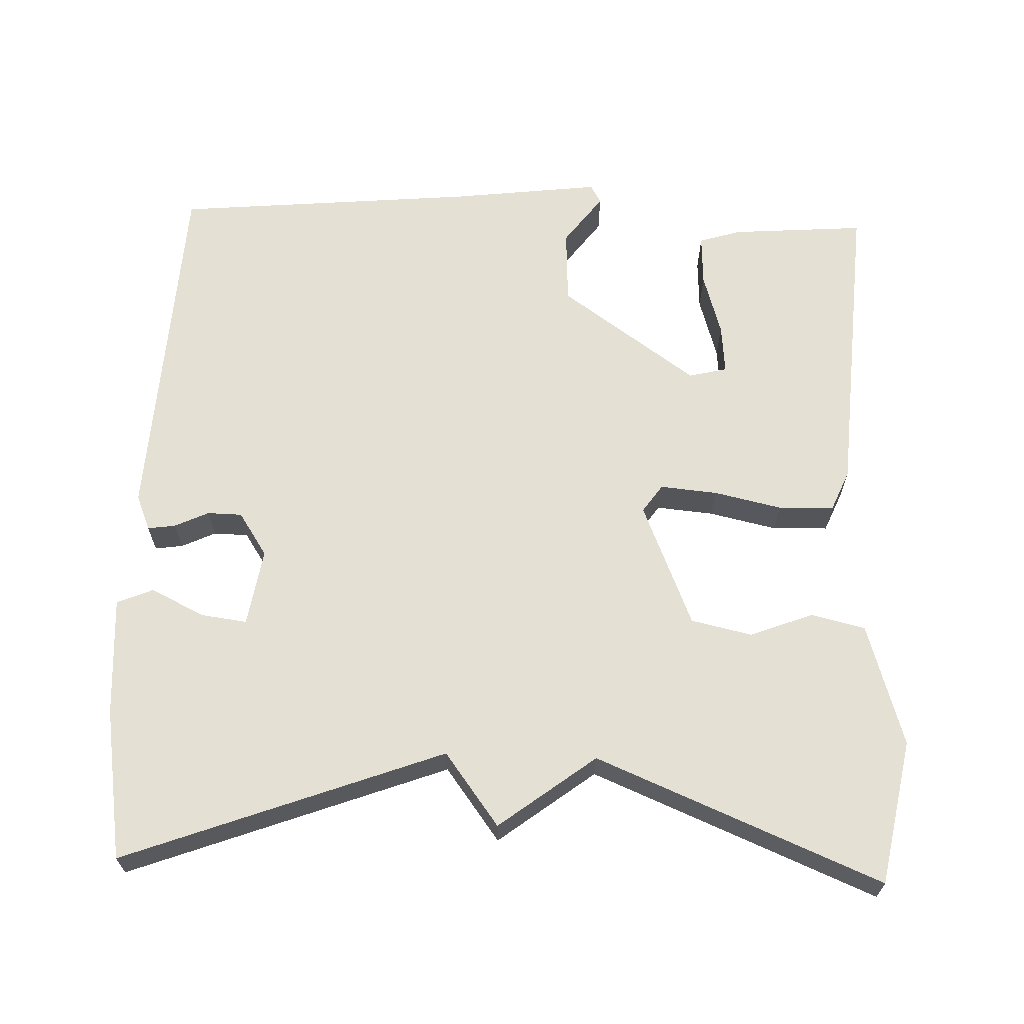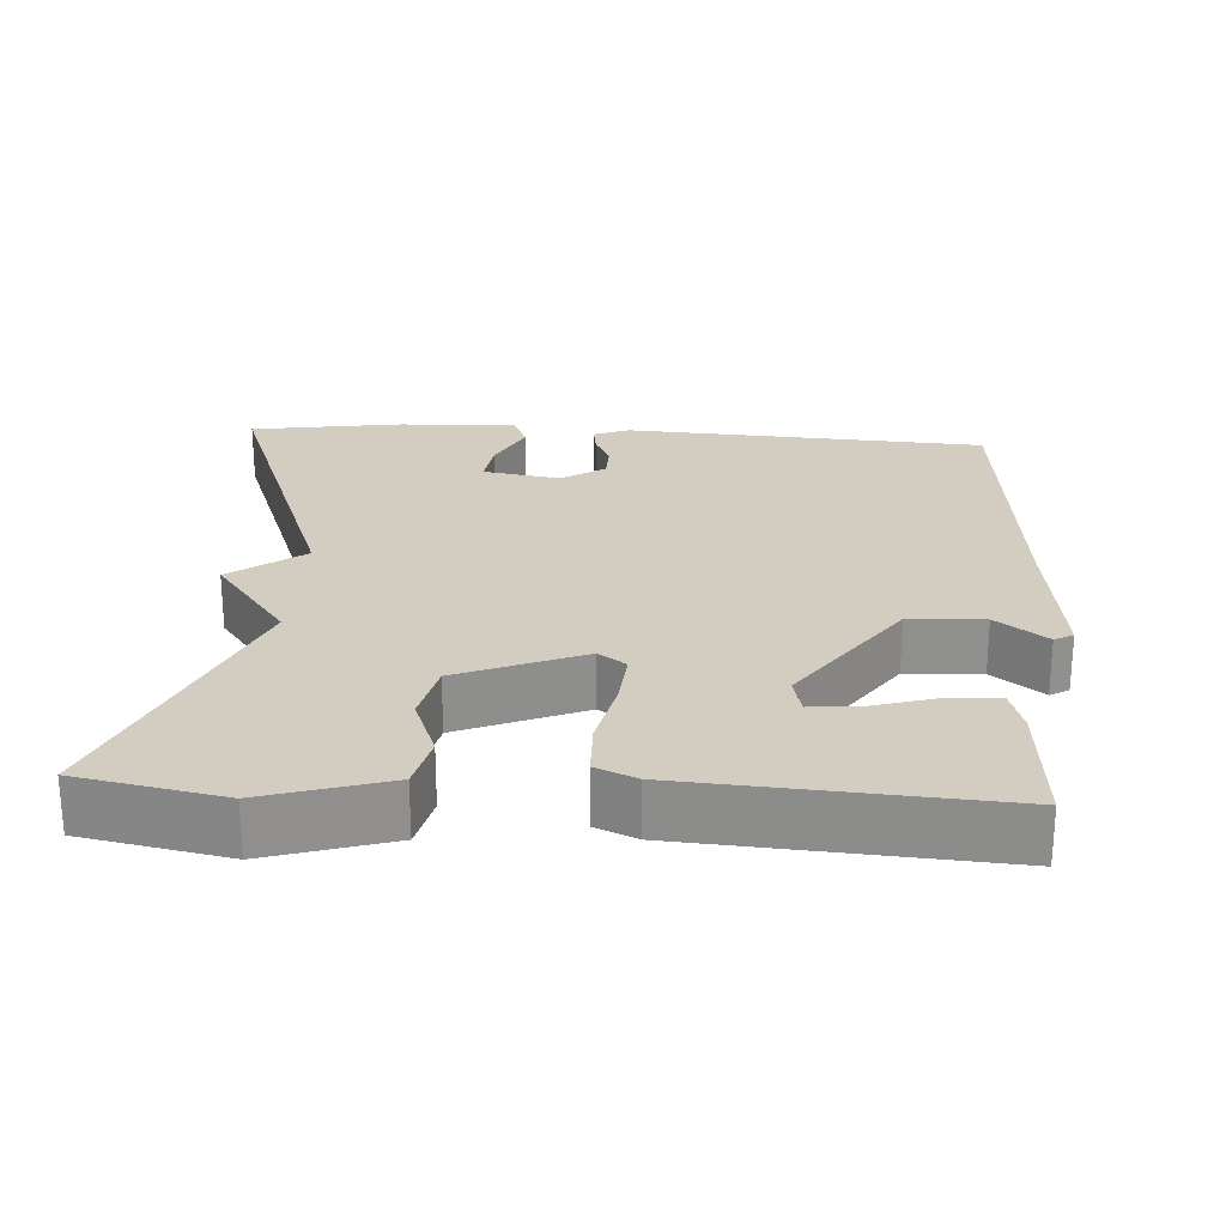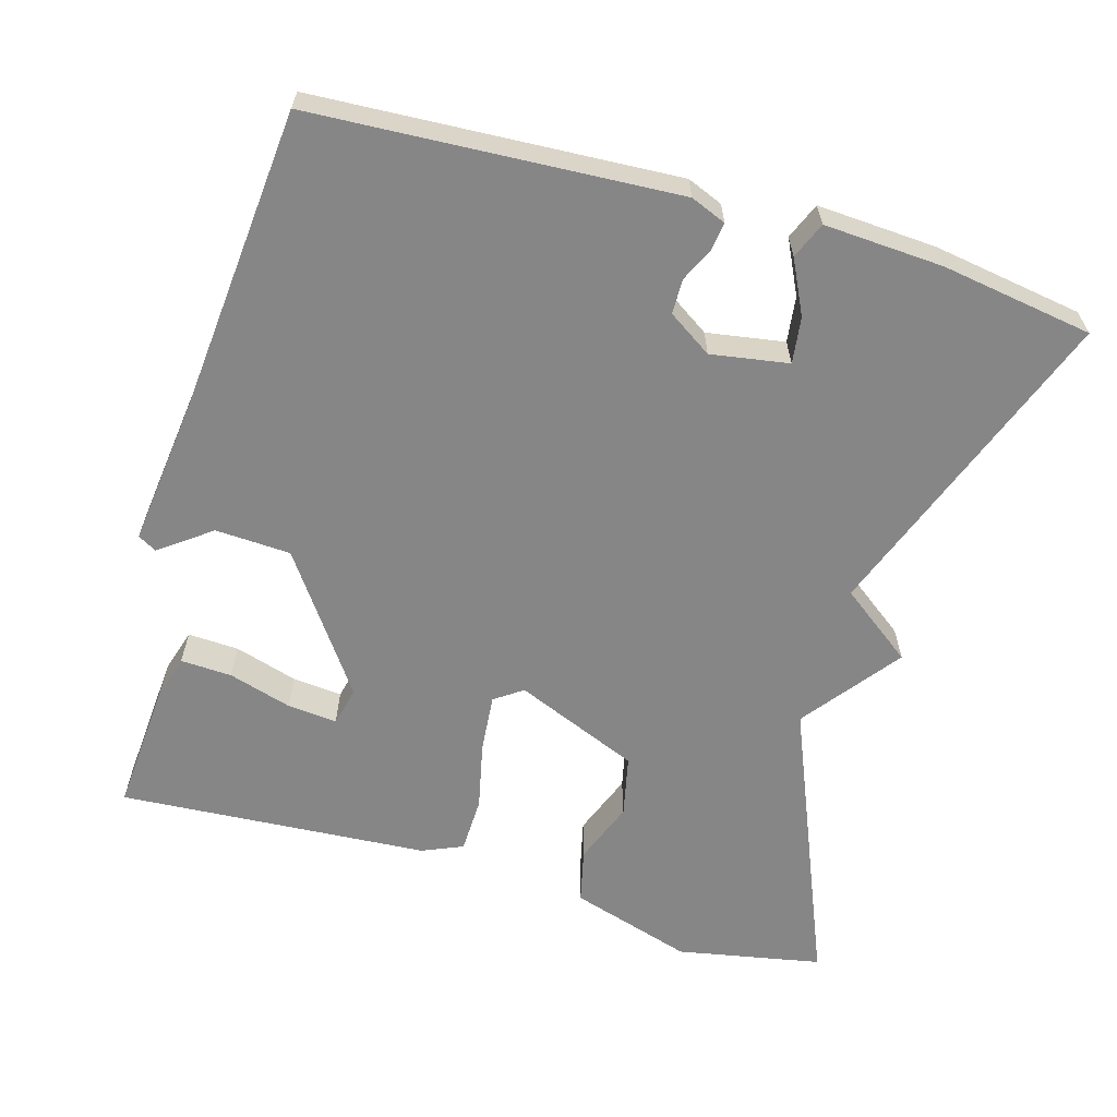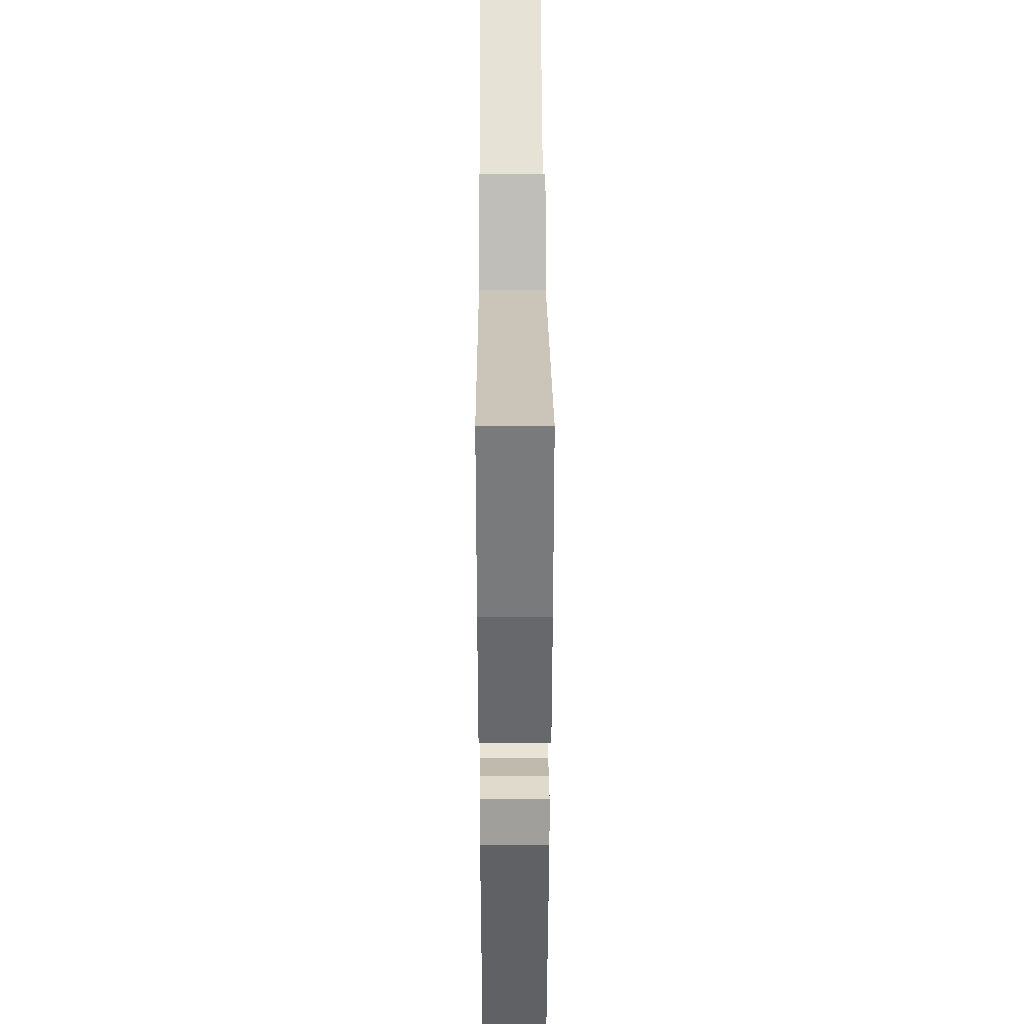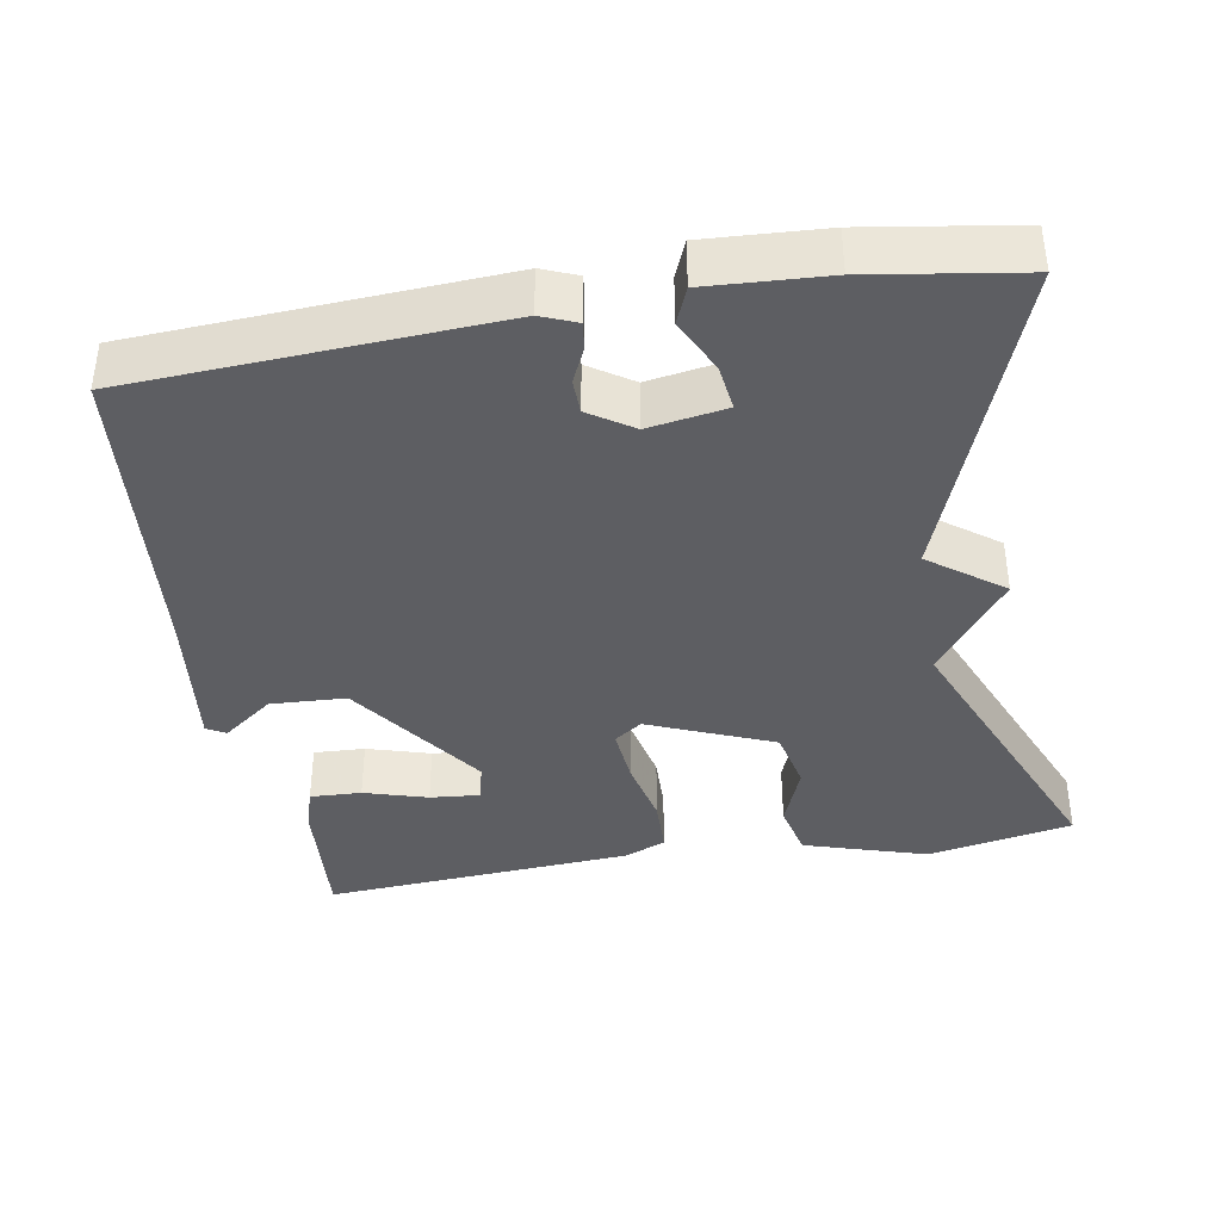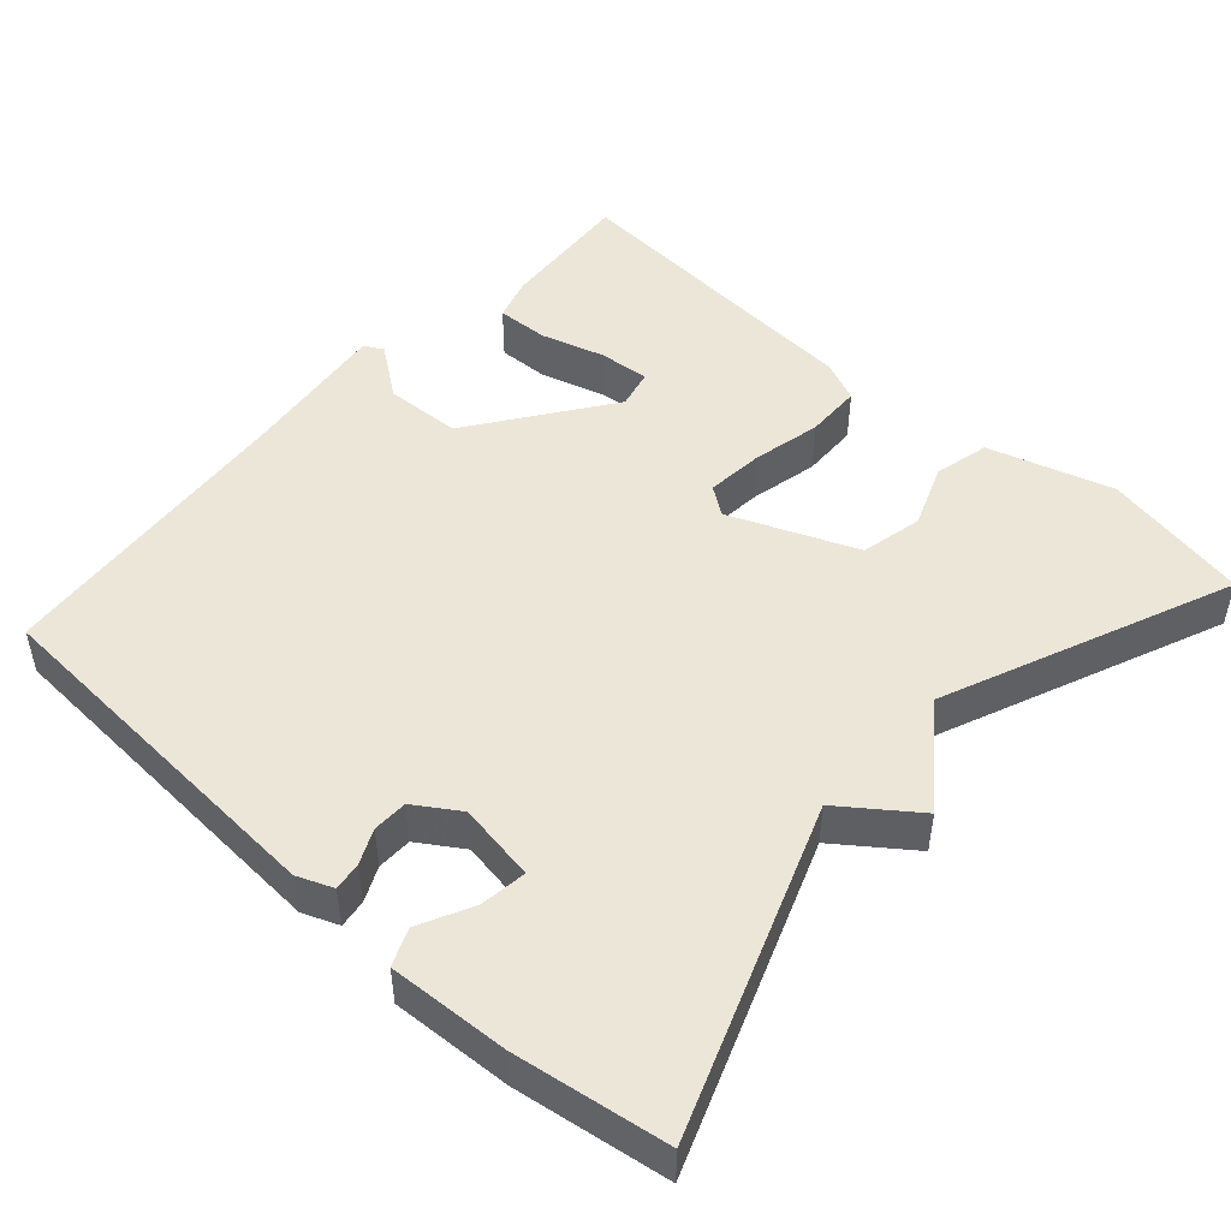
<metadata>
{"format":"obj","ext":"obj","renderer":"f3d","projection":"perspective","resolution":1024,"background":"white","views":[{"elev":65.2,"azim":1.9,"up":"+Y"},{"elev":24.7,"azim":93.6,"up":"+Y"},{"elev":-62.2,"azim":-106.3,"up":"+Y"},{"elev":40.8,"azim":-90.3,"up":"+Z"},{"elev":-39.0,"azim":-80.3,"up":"+Y"},{"elev":48.8,"azim":-48.0,"up":"+Y"}]}
</metadata>
<code>
v 0.5 0.07 -0.5
v 0.323 0.07 -0.487
v 0.267 0.07 -0.47
v 0.27 0.07 -0.402
v 0.295 0.07 -0.318
v 0.301 0.07 -0.252
v 0.25 0.07 -0.24
v 0.07 0.07 -0.368
v 0.065 0.07 -0.468
v 0.115 0.07 -0.535
v 0.101 0.07 -0.56
v -0.098 0.07 -0.536
v -0.5 0.07 -0.5
v -0.528 0.07 -0.019
v -0.509 0.07 0.028
v -0.472 0.07 0.023
v -0.427 0.07 0.002
v -0.381 0.07 0.003
v -0.343 0.07 0.061
v -0.36 0.07 0.164
v -0.421 0.07 0.156
v -0.492 0.07 0.121
v -0.54 0.07 0.141
v -0.531 0.07 0.299
v -0.5 0.07 0.5
v -0.077 0.07 0.343
v -0.005 0.07 0.44
v 0.123 0.07 0.343
v 0.5 0.07 0.5
v 0.537 0.07 0.308
v 0.487 0.07 0.145
v 0.415 0.07 0.128
v 0.332 0.07 0.16
v 0.251 0.07 0.142
v 0.183 0.07 -0.023
v 0.209 0.07 -0.06
v 0.285 0.07 -0.053
v 0.375 0.07 -0.033
v 0.449 0.07 -0.035
v 0.472 0.07 -0.089
v 0.5 0 -0.5
v 0.323 0 -0.487
v 0.267 0 -0.47
v 0.27 0 -0.402
v 0.295 0 -0.318
v 0.301 0 -0.252
v 0.25 0 -0.24
v 0.07 0 -0.368
v 0.065 0 -0.468
v 0.115 0 -0.535
v 0.101 0 -0.56
v -0.098 0 -0.536
v -0.5 0 -0.5
v -0.528 0 -0.019
v -0.509 0 0.028
v -0.472 0 0.023
v -0.427 0 0.002
v -0.381 0 0.003
v -0.343 0 0.061
v -0.36 0 0.164
v -0.421 0 0.156
v -0.492 0 0.121
v -0.54 0 0.141
v -0.531 0 0.299
v -0.5 0 0.5
v -0.077 0 0.343
v -0.005 0 0.44
v 0.123 0 0.343
v 0.5 0 0.5
v 0.537 0 0.308
v 0.487 0 0.145
v 0.415 0 0.128
v 0.332 0 0.16
v 0.251 0 0.142
v 0.183 0 -0.023
v 0.209 0 -0.06
v 0.285 0 -0.053
v 0.375 0 -0.033
v 0.449 0 -0.035
v 0.472 0 -0.089
f 40 1 2
f 39 40 2
f 38 39 2
f 37 38 2
f 31 32 33
f 30 31 33
f 29 30 33
f 28 29 33
f 28 33 34
f 27 28 34
f 26 27 34
f 24 25 26
f 23 24 26
f 22 23 26
f 21 22 26
f 20 21 26
f 26 34 35
f 20 26 35
f 19 20 35
f 15 16 17
f 14 15 17
f 13 14 17
f 12 13 17
f 12 17 18
f 11 12 18
f 10 11 18
f 9 10 18
f 8 9 18 19
f 2 3 4 5
f 2 5 6
f 37 2 6
f 36 37 6 7
f 19 35 36
f 8 19 36
f 7 8 36
f 42 41 80
f 42 80 79
f 42 79 78
f 42 78 77
f 73 72 71
f 73 71 70
f 73 70 69
f 73 69 68
f 74 73 68
f 74 68 67
f 74 67 66
f 66 65 64
f 66 64 63
f 66 63 62
f 66 62 61
f 66 61 60
f 75 74 66
f 75 66 60
f 75 60 59
f 57 56 55
f 57 55 54
f 57 54 53
f 57 53 52
f 58 57 52
f 58 52 51
f 58 51 50
f 58 50 49
f 59 58 49 48
f 45 44 43 42
f 46 45 42
f 46 42 77
f 47 46 77 76
f 76 75 59
f 76 59 48
f 76 48 47
f 1 41 42 2
f 2 42 43 3
f 3 43 44 4
f 4 44 45 5
f 5 45 46 6
f 6 46 47 7
f 7 47 48 8
f 8 48 49 9
f 9 49 50 10
f 10 50 51 11
f 11 51 52 12
f 12 52 53 13
f 13 53 54 14
f 14 54 55 15
f 15 55 56 16
f 16 56 57 17
f 17 57 58 18
f 18 58 59 19
f 19 59 60 20
f 20 60 61 21
f 21 61 62 22
f 22 62 63 23
f 23 63 64 24
f 24 64 65 25
f 25 65 66 26
f 26 66 67 27
f 27 67 68 28
f 28 68 69 29
f 29 69 70 30
f 30 70 71 31
f 31 71 72 32
f 32 72 73 33
f 33 73 74 34
f 34 74 75 35
f 35 75 76 36
f 36 76 77 37
f 37 77 78 38
f 38 78 79 39
f 39 79 80 40
f 40 80 41 1

</code>
